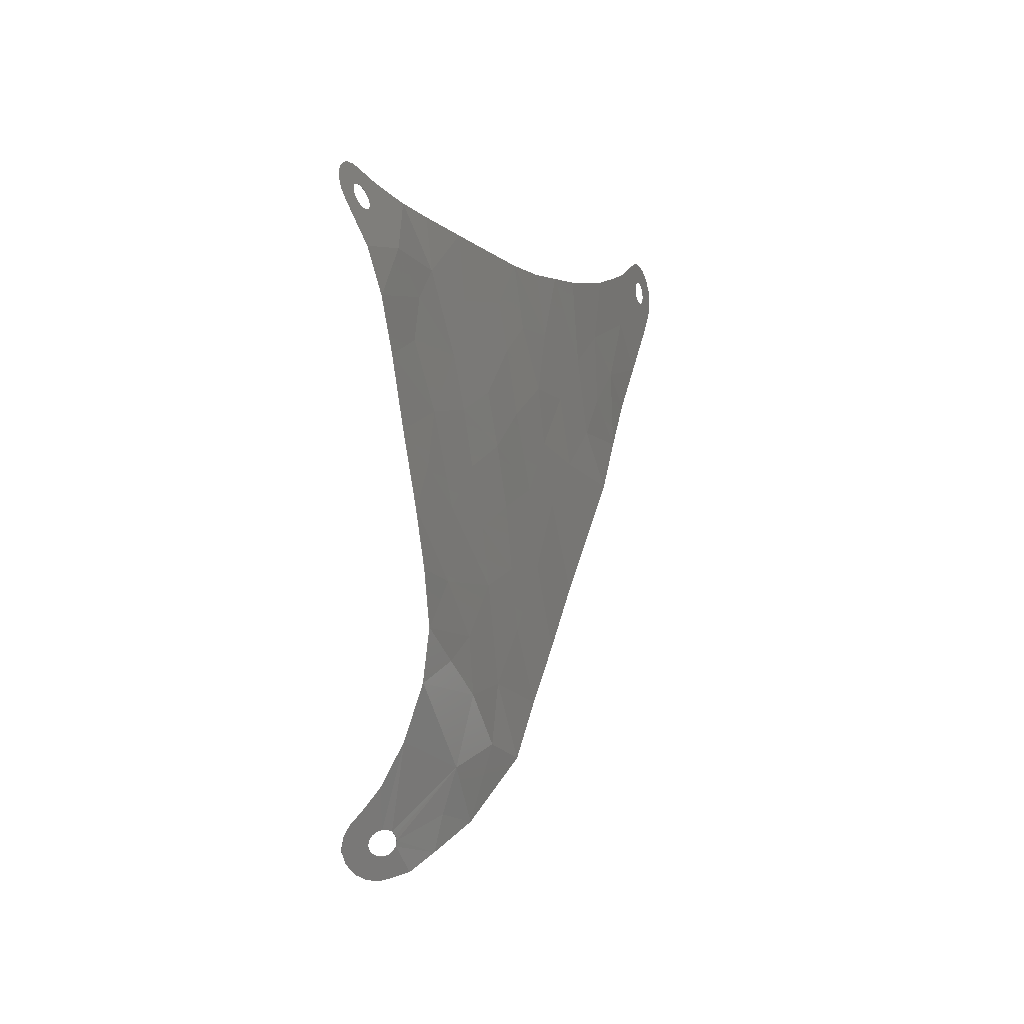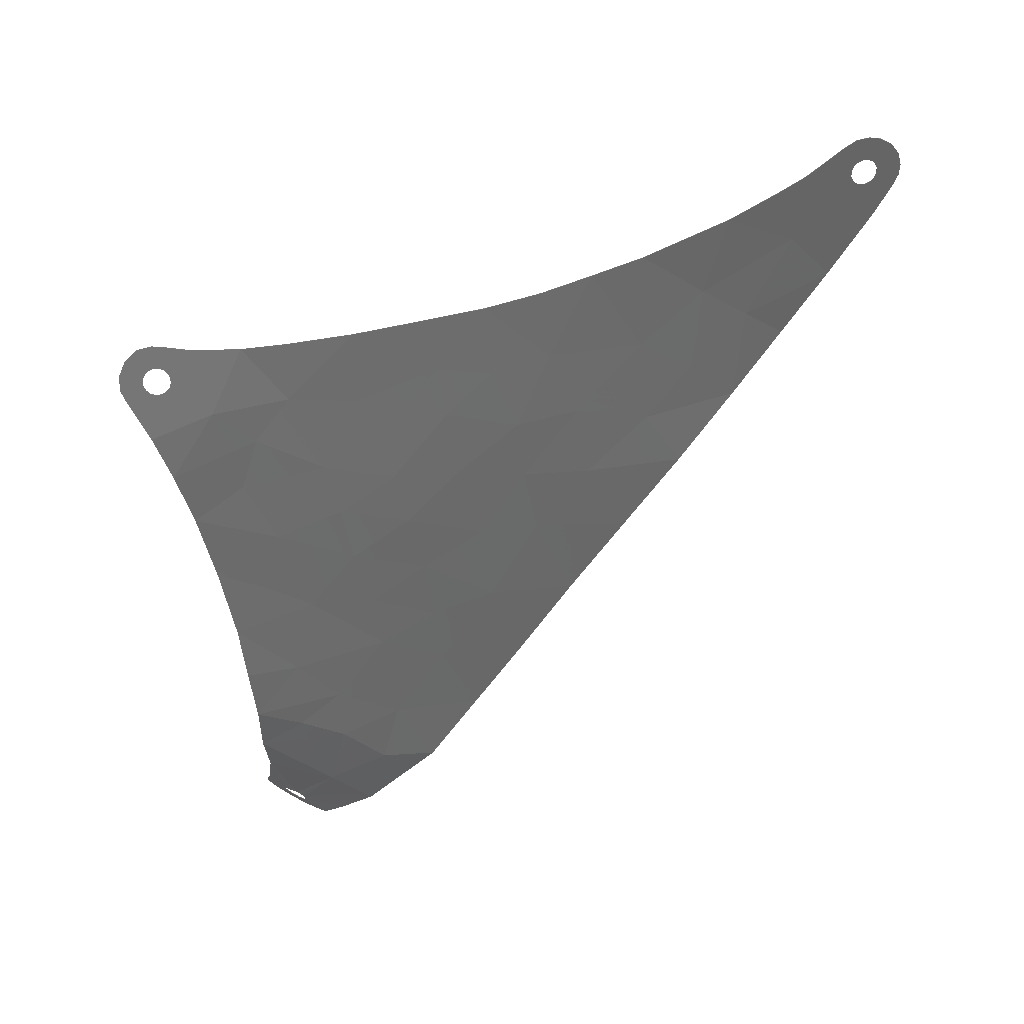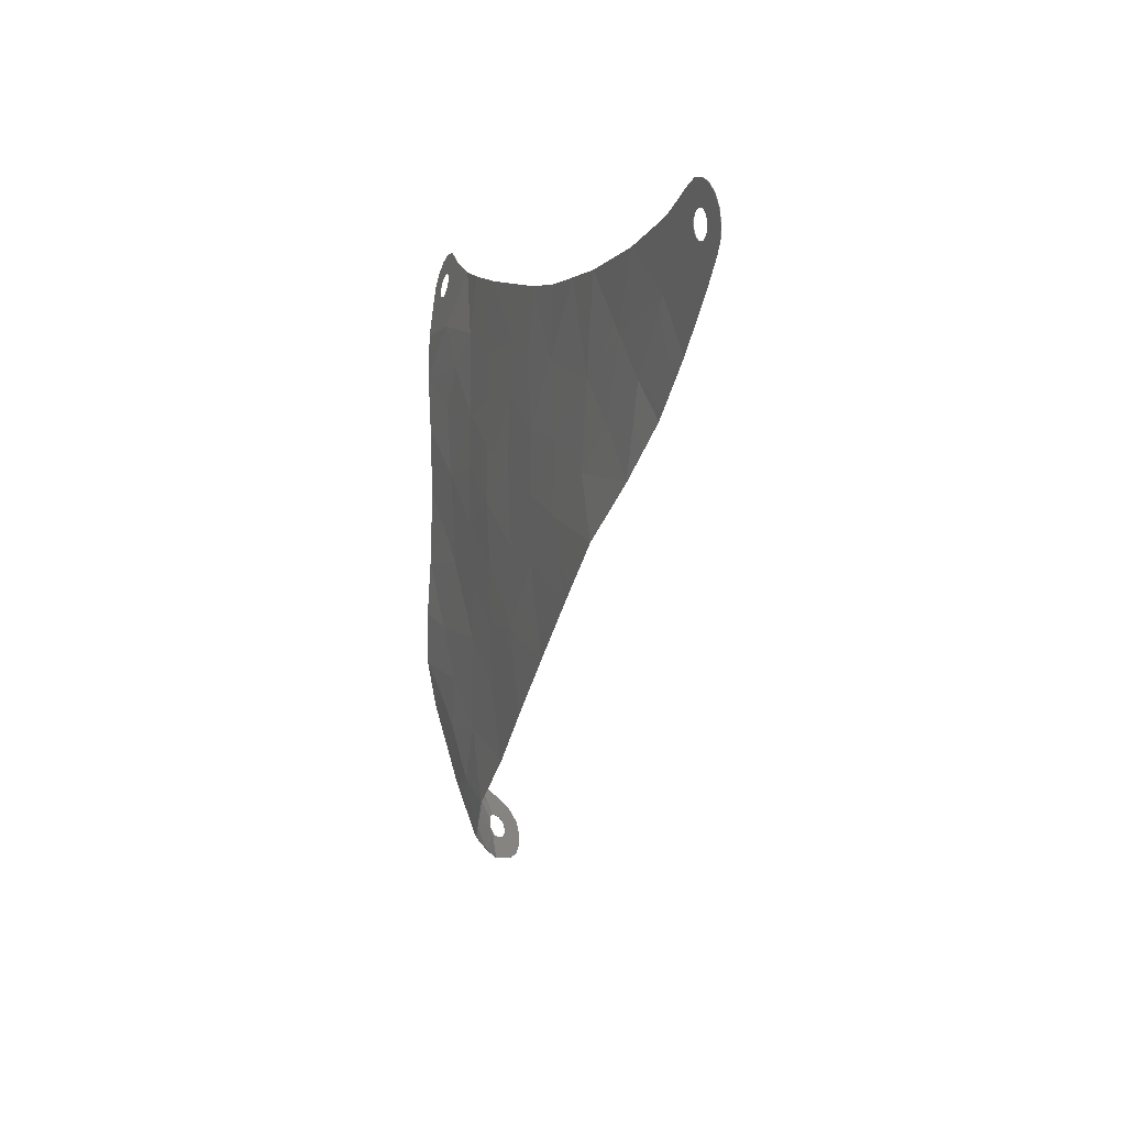
<metadata>
{"format":"stl","ext":"stl","renderer":"f3d","projection":"perspective","resolution":1024,"background":"white","views":[{"elev":-14.7,"azim":-156.6,"up":"+Z"},{"elev":36.4,"azim":-104.4,"up":"+Z"},{"elev":15.4,"azim":-21.3,"up":"+Z"}]}
</metadata>
<code>
# stl→obj: 312 verts, 632 faces
v -2.132 -1.52 0.44
v -8.228 -8.452 5.692
v -11.63 -7.036 14.14
v -10.55 -15.91 4.96
v -11.91 -54.35 76.58
v -11.6 -65.42 88.46
v -11.16 -51.76 89.61
v -11.65 -42.47 76.87
v -11.32 10.58 59.93
v -10.4 3.92 70.01
v -9.8 13.3 74.66
v -11.64 7.52 27.74
v -13.1 -1.2 33.22
v -13.11 8.108 37.8
v -12.9 -9.772 39.44
v -12.31 -1.264 48.52
v -12.27 -20.14 51.66
v -12.78 -33.26 45.17
v -12.31 -31.47 57.36
v -9.76 0.14 82
v -8.884 16.52 88.54
v -2.136 -0.9 1.348
v -13.22 -22.6 32.36
v -13.53 -10.3 28.22
v -13.67 -18.94 19.95
v -7.136 5.92 17.44
v -1.852 -0.112 1.98
v -5.972 -9.704 -1.148
v -1.832 -1.88 -0.612
v -2.604 -6.176 -4.944
v -1.188 -1.98 -1.444
v 0.22 -4.516 -6.056
v -10.86 -15.15 74.9
v -11.02 -5.608 64.08
v -11.62 -18.55 63.1
v -11.78 -29.91 70.14
v -0.372 -1.756 -2.076
v -13.2 -50.52 44.48
v -12.56 -44.37 60.67
v -13.36 -40.32 31.33
v -8.12 19.77 99.26
v -8.3 6.148 94.76
v -7.556 2.744 104.8
v -9.96 -13.04 86.19
v -8.8 -10.61 96.92
v 0.488 -1.252 -2.416
v 2.244 -3.18 -6.688
v 1.264 -0.536 -2.412
v 4.012 -1.464 -6.572
v 1.84 0.276 -2.064
v 5.384 0.532 -5.676
v -12.13 -85.24 88.34
v -10.84 -77.99 99.35
v 6.16 2.692 -3.928
v 2.124 1.068 -1.424
v -9.104 -57.43 116.4
v -9.388 -76.6 116.4
v -8 -66.34 133.1
v -8.632 -89.64 126.4
v -9.828 -87.58 109.9
v -8.988 -99.1 120.1
v -10.37 -50.56 101.7
v -9.364 -35.91 106
v -10.58 -38.12 92.42
v 6.172 4.592 -1.648
v 2.072 1.712 -0.592
v 5.168 5.592 0.676
v 1.7 2.116 0.308
v 3.72 5.968 2.728
v 1.056 2.212 1.14
v 1.032 5.804 5.5
v 0.24 1.992 1.772
v -10.14 -96.99 101.8
v -2.388 5.836 9.316
v -0.62 1.488 2.116
v -7.4 -44.44 128.5
v -8.96 -45.31 114.1
v -8.444 -119.4 149.5
v -8.444 -119.8 150.4
v -8.444 -114 152.4
v -8.444 -109.6 149.4
v -1.332 0.732 2.232
v -8.444 -119.4 148.4
v -8.444 -103.9 146.5
v -8.444 -119.8 147.4
v -8.444 -108 135.8
v -8.14 -34.4 116.3
v -6.824 -31.32 127.1
v -10.37 -63.21 103.1
v -8.444 -120.5 146.7
v -8.444 -125 139.2
v -8.444 -121.5 146.3
v -8.444 -122.6 146.3
v -8.444 -123.6 146.7
v -8.444 -124.3 147.5
v -8.444 -128.5 145
v -8.444 -124.7 148.4
v -8.444 -129.6 147.5
v -12.56 9.376 48.66
v -7.712 -55.92 130.4
v -3.648 8.92 124.8
v -4.004 17.92 120.1
v -4.28 17.92 119
v -4.248 3.796 124.6
v -8.444 -116.9 154.5
v -8.444 -120.5 151.2
v -4.496 18.31 118.1
v -6.872 10.76 112.1
v -8.444 -119.6 156.1
v -8.444 -121.5 151.6
v -6.648 -4.516 113.1
v -6.688 23.08 108.1
v -4.62 19.05 117.3
v -4.632 20.02 116.9
v -8.444 -122.3 156.4
v -8.444 -122.5 151.6
v -8.444 -124.8 155.9
v -8.444 -123.5 151.2
v -8.444 -127.3 154.4
v -8.444 -124.3 150.5
v -8.444 -129 152.3
v -8.444 -124.7 149.5
v -8.444 -129.7 149.7
v -4.532 21.07 116.9
v -12.5 -73.52 73.83
v -4.336 22.04 117.2
v -4.944 25.72 113.6
v -8.732 -107.3 114.4
v -8.444 -116.5 126.8
v -8.416 -94.22 142
v -4.072 22.79 117.9
v -4.084 27.03 116.3
v -3.78 23.2 118.9
v -3.412 27.82 118.5
v -3.504 23.2 119.9
v -2.704 27.51 121.2
v -3.288 22.81 120.8
v -2.128 26.12 123.9
v -3.164 22.07 121.6
v -1.84 23.46 126
v -3.152 21.1 122
v -2 20.7 126.4
v -3.252 20.05 122
v -2.332 18.34 126.1
v -3.448 19.08 121.7
v -2.976 14.25 125.3
v -3.712 18.33 121
v -8.944 -22.01 102.1
v -10.12 -24.44 93.12
v -8.208 -76.7 135.8
v -11.14 -26.86 82.21
v -12.77 -61.95 59.36
v -6.24 -18.12 125.8
v -7.712 -17.92 111.2
v -5.156 -4.876 124.9
v -14.13 -29.95 18.67
v -8.7 -10.61 96.91
v -8.848 -22.02 102.1
v -10.02 -24.44 93.11
v -7.612 -17.92 111.2
v -6.548 -4.52 113.1
v -4.152 3.788 124.6
v -6.776 10.76 112.1
v -4.524 19.04 117.3
v -4.4 18.3 118.1
v -6.592 23.07 108.1
v -8.02 19.77 99.25
v -7.456 2.74 104.8
v -11.06 -51.77 89.6
v -11.55 -42.47 76.87
v -10.48 -38.12 92.42
v -10.27 -50.57 101.7
v -8.2 6.148 94.76
v -9.66 0.136 81.99
v -12.68 -33.27 45.16
v -12.21 -31.47 57.36
v -12.46 -44.37 60.67
v -13.1 -50.52 44.48
v -4.184 17.91 119
v -11.68 -29.92 70.13
v -11.04 -26.86 82.2
v -9.264 -35.92 106
v -9.86 -13.04 86.18
v -10.76 -15.15 74.89
v -11.52 -18.56 63.1
v -13.43 -10.31 28.22
v -13.57 -18.94 19.96
v -11.54 -7.068 14.17
v -10.46 -15.93 4.988
v -14.03 -29.95 18.68
v -6.14 -18.13 125.8
v -13.26 -40.32 31.32
v -11.81 -54.35 76.57
v -12.67 -61.95 59.35
v -13.12 -22.6 32.36
v -8.86 -45.32 114.1
v -8.04 -34.41 116.3
v -7.3 -44.45 128.4
v -9.728 -87.58 109.9
v -8.888 -99.1 120.1
v -10.04 -96.99 101.8
v -10.74 -77.99 99.34
v -11.5 -65.43 88.46
v -10.27 -63.21 103.1
v -9.004 -57.43 116.4
v -9.288 -76.6 116.4
v -8.108 -76.7 135.8
v -8.532 -89.64 126.4
v -8.316 -94.22 142
v -5.056 -4.884 124.9
v -13.01 8.104 37.8
v -12.46 9.376 48.66
v -12.21 -1.264 48.52
v -10.92 -5.608 64.07
v -8.784 16.52 88.54
v -12.8 -9.772 39.43
v -12.17 -20.14 51.66
v -1.26 0.676 2.276
v -7.06 5.872 17.48
v -1.776 -0.16 2.02
v -13 -1.204 33.23
v -11.55 7.504 27.76
v -8.344 -108 135.8
v -6.728 -31.32 127.1
v -12.4 -73.52 73.83
v -7.612 -55.92 130.4
v -7.9 -66.34 133.1
v -3.552 8.908 124.8
v -3.908 17.91 120
v -3.616 18.32 121
v -2.88 14.24 125.3
v -3.352 19.07 121.7
v -2.236 18.33 126.1
v -3.156 20.04 122
v -1.904 20.69 126.4
v -8.344 -116.5 126.8
v -3.056 21.09 122
v -1.744 23.45 126
v -3.068 22.06 121.6
v -2.032 26.11 123.9
v -8.344 -125 139.2
v -8.344 -120.5 146.7
v -3.192 22.8 120.8
v -2.608 27.5 121.2
v -3.408 23.19 119.9
v -3.316 27.81 118.4
v -8.344 -103.9 146.5
v -8.344 -119.8 147.4
v -3.684 23.19 118.8
v -3.988 27.02 116.2
v -3.976 22.78 117.9
v -4.848 25.71 113.5
v -4.24 22.03 117.2
v -8.632 -107.3 114.4
v -4.436 21.06 116.9
v -12.03 -85.24 88.34
v -4.536 20.01 116.9
v -8.344 -129.7 149.7
v -8.344 -129.6 147.5
v -8.344 -124.7 148.4
v -8.344 -124.7 149.5
v -8.344 -129 152.3
v -8.344 -124.3 150.5
v -8.344 -127.3 154.4
v -8.344 -123.5 151.2
v -8.344 -124.8 155.9
v -8.344 -122.5 151.6
v -8.344 -122.3 156.4
v -8.344 -121.5 151.6
v -8.344 -119.6 156.1
v -8.344 -120.5 151.2
v -8.344 -116.9 154.5
v -8.344 -119.8 150.4
v -8.344 -114 152.4
v -8.344 -119.4 149.5
v -8.344 -128.5 145
v -8.344 -124.3 147.5
v -11.22 10.58 59.92
v -8.344 -123.6 146.7
v -8.344 -122.6 146.3
v -8.344 -121.5 146.3
v -8.344 -119.4 148.4
v -8.344 -109.6 149.4
v -0.552 1.432 2.164
v -2.324 5.78 9.364
v 0.296 1.928 1.828
v 1.092 5.744 5.552
v -9.7 13.3 74.66
v -10.3 3.92 70
v 1.112 2.152 1.192
v 3.776 5.904 2.78
v 1.756 2.052 0.36
v 5.224 5.532 0.728
v 2.132 1.648 -0.54
v 6.232 4.528 -1.596
v 2.18 1.004 -1.372
v 6.22 2.628 -3.876
v 1.896 0.216 -2.012
v 5.44 0.468 -5.624
v 4.072 -1.528 -6.52
v 1.324 -0.6 -2.36
v 2.304 -3.244 -6.636
v 0.544 -1.316 -2.364
v 0.276 -4.576 -6.004
v -0.316 -1.82 -2.024
v -1.132 -2.04 -1.392
v -2.54 -6.232 -4.896
v -1.756 -1.932 -0.572
v -5.888 -9.748 -1.116
v -2.052 -1.564 0.476
v -8.144 -8.488 5.732
v -2.056 -0.952 1.38
f 1 2 3
f 4 3 2
f 5 6 7
f 7 8 5
f 9 10 11
f 12 13 14
f 15 16 14
f 17 18 19
f 15 14 13
f 11 10 20
f 20 21 11
f 22 1 3
f 23 24 25
f 26 3 12
f 22 3 27
f 26 27 3
f 1 28 2
f 4 2 28
f 29 28 1
f 30 28 29
f 30 29 31
f 31 32 30
f 33 34 35
f 35 36 33
f 37 32 31
f 34 10 9
f 9 16 34
f 38 39 18
f 18 40 38
f 41 21 42
f 42 43 41
f 20 10 34
f 20 33 44
f 45 42 20
f 20 44 45
f 32 37 46
f 46 47 32
f 36 35 19
f 47 46 48
f 48 49 47
f 49 48 50
f 50 51 49
f 23 40 18
f 6 52 53
f 54 51 50
f 50 55 54
f 56 57 58
f 59 57 60
f 60 61 59
f 62 63 64
f 65 54 55
f 55 66 65
f 23 17 15
f 15 24 23
f 67 65 66
f 66 68 67
f 69 67 68
f 68 70 69
f 71 69 70
f 70 72 71
f 15 17 16
f 73 53 52
f 74 71 72
f 72 75 74
f 56 76 77
f 78 79 80
f 80 81 78
f 74 75 26
f 75 82 26
f 83 78 81
f 81 84 83
f 85 83 84
f 84 86 85
f 87 77 76
f 76 88 87
f 24 13 12
f 12 3 24
f 89 6 53
f 53 57 89
f 90 85 86
f 86 91 90
f 92 90 91
f 93 92 91
f 91 94 93
f 95 94 91
f 91 96 95
f 97 95 96
f 96 98 97
f 99 16 9
f 34 17 35
f 56 58 100
f 53 60 57
f 101 102 103
f 103 104 101
f 105 80 79
f 79 106 105
f 103 107 108
f 108 104 103
f 56 77 62
f 4 25 3
f 109 105 106
f 106 110 109
f 43 111 108
f 112 108 113
f 113 114 112
f 115 109 110
f 110 116 115
f 117 115 116
f 116 118 117
f 119 117 118
f 118 120 119
f 121 119 120
f 120 122 121
f 123 121 122
f 122 97 123
f 98 123 97
f 41 108 112
f 112 114 124
f 125 52 6
f 6 5 125
f 112 124 126
f 126 127 112
f 61 128 129
f 130 59 86
f 128 61 73
f 127 126 131
f 131 132 127
f 132 131 133
f 133 134 132
f 84 130 86
f 134 133 135
f 135 136 134
f 136 135 137
f 137 138 136
f 138 137 139
f 139 140 138
f 129 91 86
f 140 139 141
f 141 142 140
f 142 141 143
f 143 144 142
f 61 129 86
f 144 143 145
f 145 146 144
f 146 145 147
f 147 101 146
f 102 101 147
f 148 149 63
f 63 87 148
f 63 62 77
f 23 18 17
f 57 150 58
f 76 56 100
f 62 7 89
f 39 5 8
f 8 36 39
f 64 151 8
f 152 125 5
f 36 8 151
f 87 88 153
f 153 154 87
f 89 57 56
f 56 62 89
f 152 39 38
f 86 59 61
f 155 111 153
f 17 34 16
f 33 151 44
f 15 13 24
f 17 19 35
f 82 27 26
f 20 42 21
f 20 34 33
f 14 16 99
f 104 111 155
f 150 59 130
f 57 59 150
f 7 62 64
f 64 8 7
f 156 40 23
f 148 87 154
f 154 45 148
f 6 89 7
f 64 63 149
f 149 151 64
f 53 73 60
f 60 73 61
f 77 87 63
f 23 25 156
f 39 152 5
f 149 44 151
f 154 111 45
f 43 45 111
f 154 153 111
f 4 156 25
f 24 3 25
f 33 36 151
f 149 45 44
f 39 36 19
f 39 19 18
f 43 42 45
f 41 43 108
f 107 113 108
f 104 108 111
f 45 149 148
f 157 158 159
f 160 158 157
f 157 161 160
f 162 161 163
f 164 165 163
f 163 166 164
f 167 163 168
f 169 170 171
f 171 172 169
f 173 168 157
f 157 174 173
f 175 176 177
f 177 178 175
f 179 162 163
f 163 165 179
f 177 176 180
f 170 177 180
f 180 181 170
f 171 181 159
f 159 182 171
f 159 183 157
f 184 181 180
f 180 185 184
f 186 187 188
f 189 187 190
f 160 161 191
f 168 161 157
f 192 175 178
f 159 181 183
f 177 193 194
f 195 190 187
f 196 182 197
f 197 198 196
f 199 200 201
f 202 199 201
f 203 169 204
f 158 160 197
f 197 182 158
f 190 195 192
f 204 172 205
f 205 206 204
f 206 207 208
f 207 209 208
f 162 210 161
f 211 212 213
f 214 174 184
f 184 185 214
f 174 215 173
f 195 186 216
f 216 217 195
f 174 157 183
f 218 219 220
f 217 185 176
f 216 186 221
f 167 168 173
f 173 215 167
f 184 183 181
f 217 213 214
f 186 188 222
f 222 221 186
f 210 191 161
f 223 200 208
f 194 178 177
f 197 160 191
f 191 224 197
f 204 206 202
f 202 203 204
f 193 203 225
f 225 194 193
f 171 170 181
f 193 177 170
f 170 169 193
f 172 204 169
f 198 226 205
f 206 227 207
f 195 217 175
f 224 198 197
f 182 196 172
f 182 159 158
f 228 229 230
f 230 231 228
f 231 230 232
f 232 233 231
f 233 232 234
f 234 235 233
f 200 223 236
f 235 234 237
f 237 238 235
f 238 237 239
f 239 240 238
f 241 236 223
f 223 242 241
f 240 239 243
f 243 244 240
f 244 243 245
f 245 246 244
f 247 248 223
f 223 209 247
f 246 245 249
f 249 250 246
f 250 249 251
f 251 252 250
f 208 200 199
f 199 206 208
f 252 251 253
f 253 166 252
f 254 201 200
f 209 223 208
f 200 236 254
f 166 253 255
f 256 225 203
f 166 255 257
f 167 166 163
f 257 164 166
f 258 259 260
f 260 261 258
f 262 258 261
f 261 263 262
f 264 262 263
f 263 265 264
f 266 264 265
f 265 267 266
f 268 266 267
f 267 269 268
f 270 268 269
f 269 271 270
f 168 163 161
f 272 270 271
f 271 273 272
f 189 188 187
f 205 172 196
f 228 162 179
f 179 229 228
f 274 272 273
f 273 275 274
f 260 259 276
f 276 277 260
f 202 206 199
f 205 226 227
f 214 185 217
f 212 278 213
f 277 276 241
f 241 279 277
f 241 280 279
f 280 241 281
f 281 241 242
f 223 248 242
f 282 248 247
f 247 283 282
f 275 282 283
f 283 274 275
f 284 219 218
f 285 219 284
f 285 284 286
f 286 287 285
f 205 196 198
f 288 215 174
f 174 289 288
f 201 256 202
f 287 286 290
f 290 291 287
f 216 213 217
f 291 290 292
f 292 293 291
f 293 292 294
f 294 295 293
f 214 213 278
f 278 289 214
f 295 294 296
f 296 297 295
f 172 171 182
f 297 296 298
f 298 299 297
f 205 227 206
f 203 202 256
f 300 299 298
f 298 301 300
f 195 175 192
f 302 300 301
f 301 303 302
f 180 176 185
f 304 302 303
f 303 305 304
f 174 183 184
f 174 214 289
f 304 305 306
f 306 307 304
f 306 308 307
f 307 308 309
f 308 310 309
f 189 309 311
f 310 311 309
f 219 188 220
f 312 220 188
f 219 222 188
f 195 187 186
f 312 188 310
f 216 221 211
f 217 176 175
f 216 211 213
f 222 211 221
f 278 288 289
f 203 193 169
f 189 311 188
f 310 188 311
f 103 102 229
f 103 229 179
f 102 147 230
f 102 230 229
f 147 145 232
f 147 232 230
f 145 143 234
f 145 234 232
f 143 141 237
f 143 237 234
f 141 139 239
f 141 239 237
f 139 137 243
f 243 239 139
f 137 135 245
f 245 243 137
f 135 133 249
f 135 249 245
f 133 131 251
f 133 251 249
f 131 126 253
f 131 253 251
f 126 124 255
f 126 255 253
f 124 114 257
f 124 257 255
f 114 113 164
f 114 164 257
f 113 107 165
f 165 164 113
f 107 103 179
f 179 165 107
f 29 1 310
f 29 310 308
f 1 22 312
f 1 312 310
f 22 27 220
f 22 220 312
f 27 82 218
f 27 218 220
f 82 75 284
f 82 284 218
f 75 72 286
f 75 286 284
f 72 70 290
f 290 286 72
f 70 68 292
f 70 292 290
f 68 66 294
f 68 294 292
f 66 55 296
f 66 296 294
f 55 50 298
f 298 296 55
f 50 48 301
f 50 301 298
f 48 46 303
f 303 301 48
f 46 37 305
f 305 303 46
f 37 31 306
f 37 306 305
f 31 29 308
f 31 308 306
f 100 58 227
f 227 226 100
f 58 150 207
f 58 207 227
f 150 130 209
f 150 209 207
f 130 84 247
f 247 209 130
f 84 81 283
f 283 247 84
f 81 80 274
f 274 283 81
f 80 105 272
f 272 274 80
f 105 109 270
f 270 272 105
f 109 115 268
f 268 270 109
f 115 117 266
f 266 268 115
f 117 119 264
f 264 266 117
f 119 121 262
f 262 264 119
f 121 123 258
f 258 262 121
f 123 98 259
f 259 258 123
f 98 96 276
f 276 259 98
f 96 91 241
f 241 276 96
f 91 129 236
f 236 241 91
f 129 128 254
f 254 236 129
f 128 73 201
f 128 201 254
f 73 52 256
f 256 201 73
f 52 125 225
f 225 256 52
f 125 152 194
f 125 194 225
f 152 38 178
f 178 194 152
f 38 40 192
f 192 178 38
f 40 156 190
f 40 190 192
f 156 4 189
f 156 189 190
f 4 28 309
f 4 309 189
f 28 30 307
f 307 309 28
f 30 32 304
f 304 307 30
f 32 47 302
f 32 302 304
f 47 49 300
f 300 302 47
f 49 51 299
f 49 299 300
f 51 54 297
f 51 297 299
f 54 65 295
f 295 297 54
f 65 67 293
f 293 295 65
f 67 69 291
f 67 291 293
f 69 71 287
f 69 287 291
f 71 74 285
f 71 285 287
f 74 26 219
f 74 219 285
f 26 12 222
f 26 222 219
f 12 14 211
f 12 211 222
f 14 99 212
f 14 212 211
f 99 9 278
f 278 212 99
f 9 11 288
f 9 288 278
f 11 21 215
f 215 288 11
f 21 41 167
f 167 215 21
f 41 112 166
f 41 166 167
f 112 127 252
f 112 252 166
f 127 132 250
f 250 252 127
f 132 134 246
f 132 246 250
f 134 136 244
f 244 246 134
f 136 138 240
f 136 240 244
f 138 140 238
f 238 240 138
f 140 142 235
f 140 235 238
f 142 144 233
f 142 233 235
f 144 146 231
f 231 233 144
f 146 101 228
f 146 228 231
f 101 104 162
f 101 162 228
f 104 155 210
f 104 210 162
f 155 153 191
f 191 210 155
f 153 88 224
f 224 191 153
f 88 76 198
f 88 198 224
f 76 100 226
f 226 198 76
f 83 85 248
f 248 282 83
f 85 90 242
f 242 248 85
f 90 92 281
f 281 242 90
f 92 93 280
f 280 281 92
f 93 94 279
f 279 280 93
f 94 95 277
f 277 279 94
f 95 97 260
f 260 277 95
f 97 122 261
f 261 260 97
f 122 120 263
f 263 261 122
f 120 118 265
f 265 263 120
f 118 116 267
f 267 265 118
f 116 110 269
f 269 267 116
f 110 106 271
f 271 269 110
f 106 79 273
f 273 271 106
f 79 78 275
f 275 273 79
f 78 83 282
f 282 275 78

</code>
